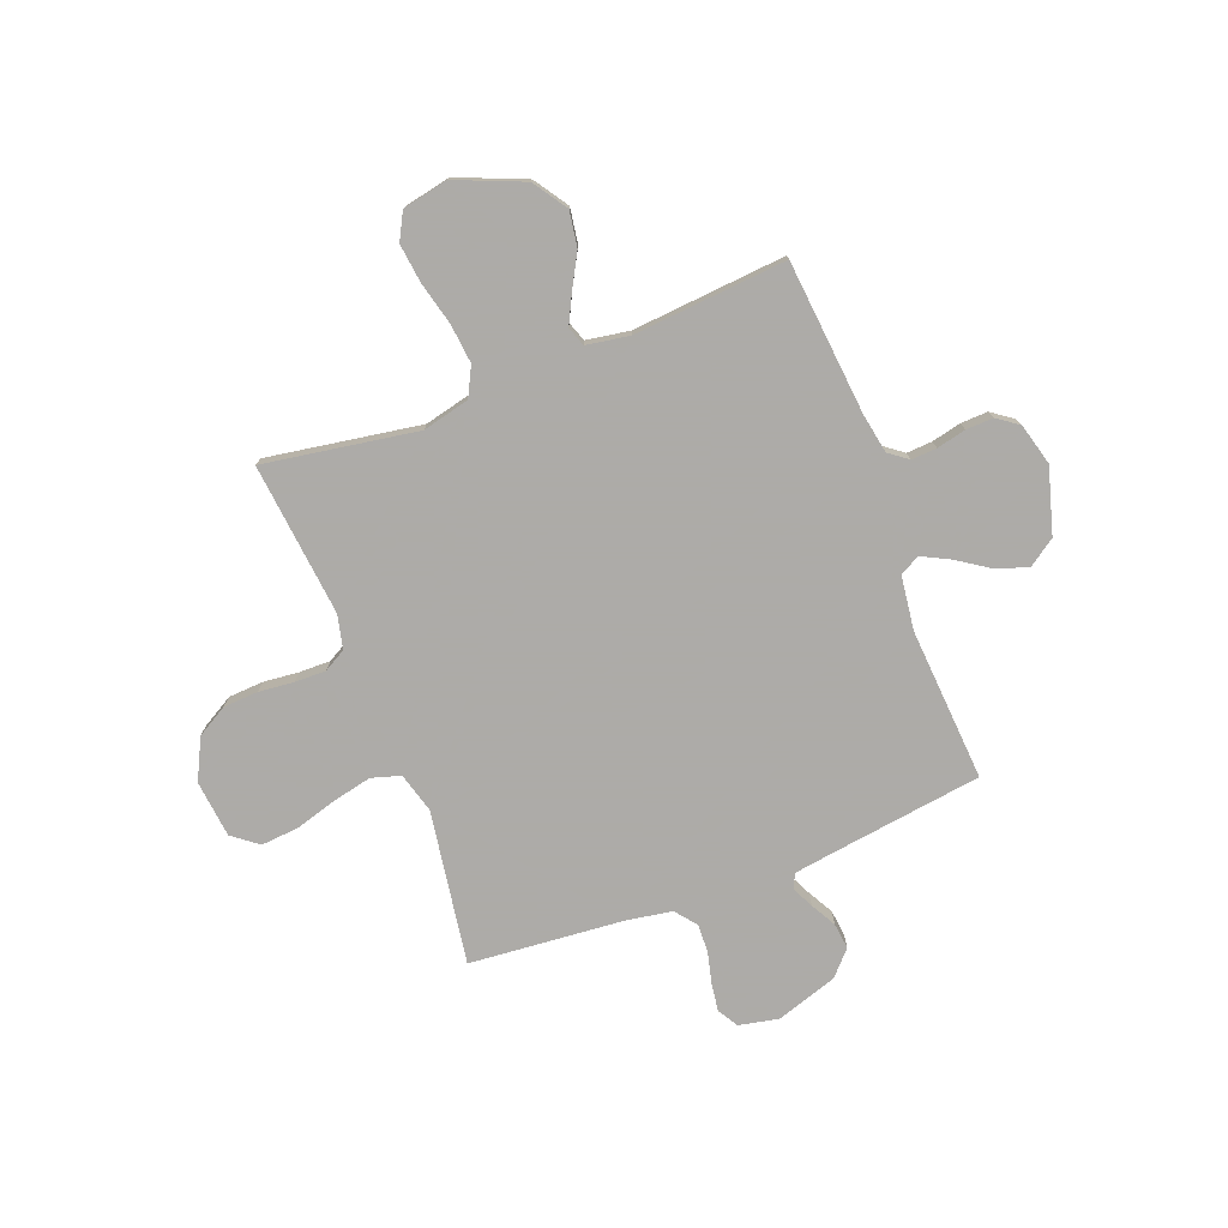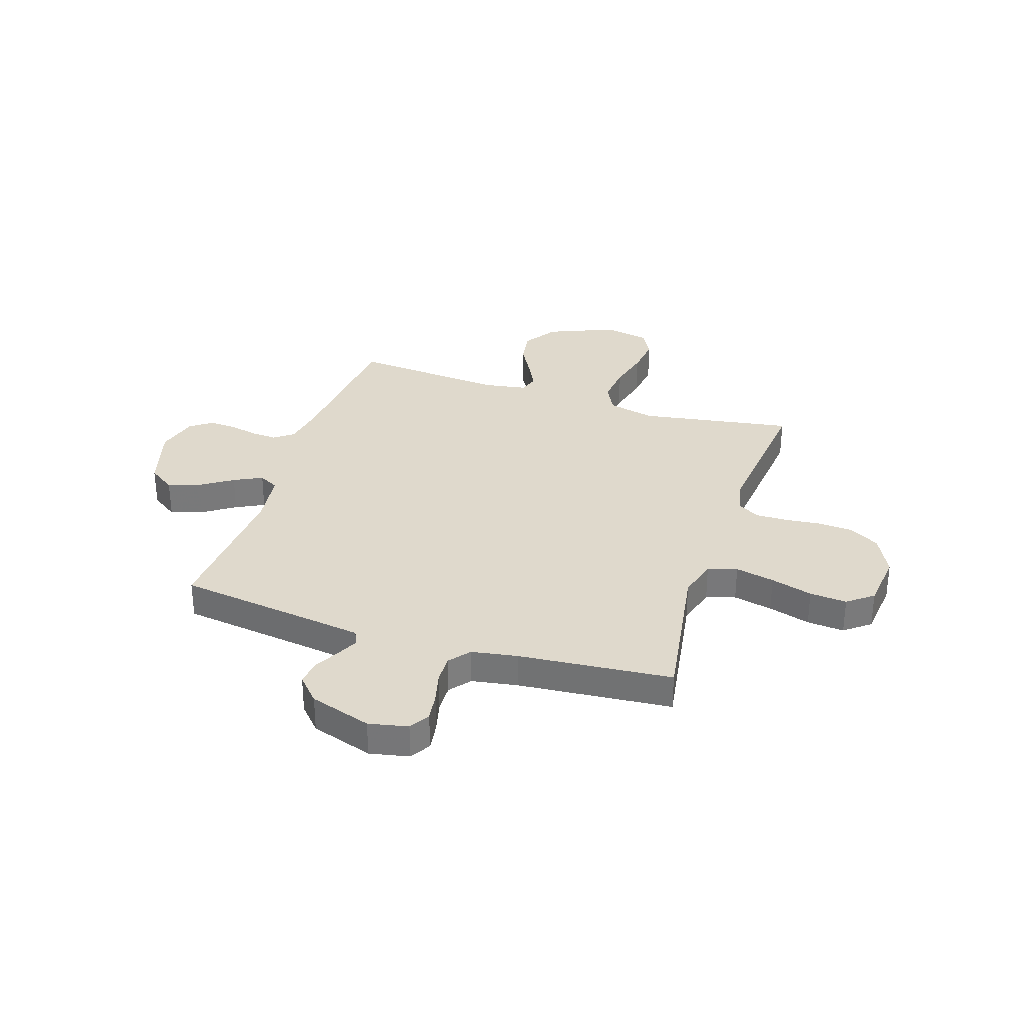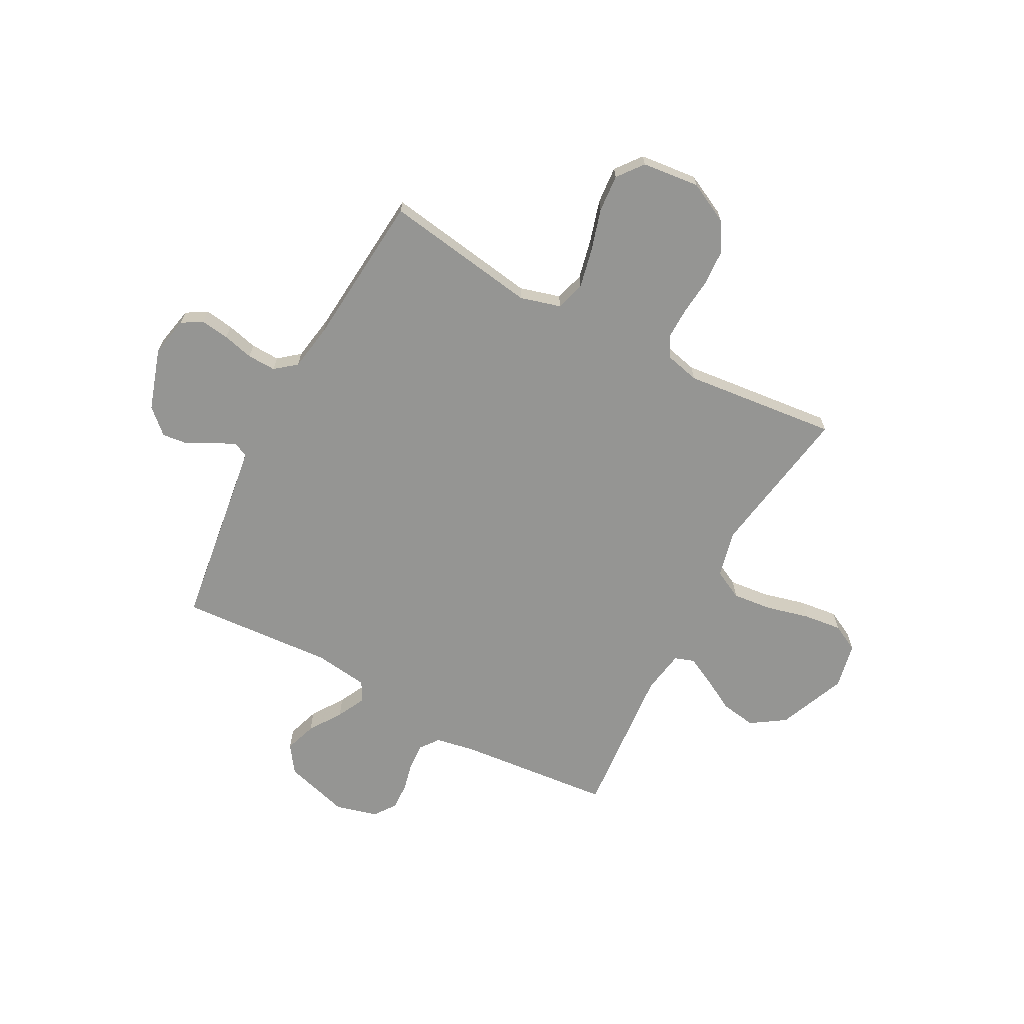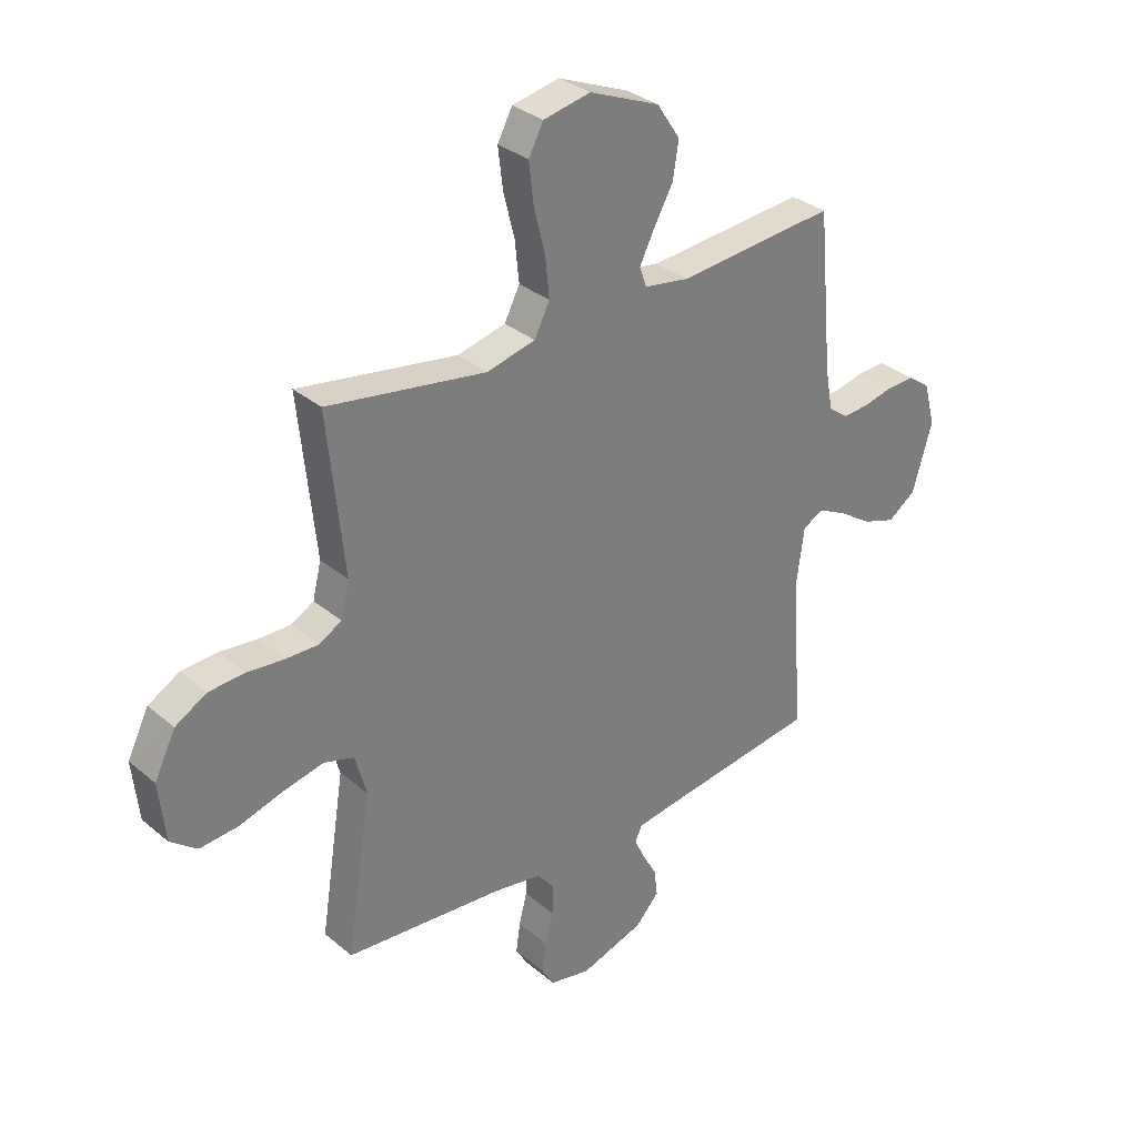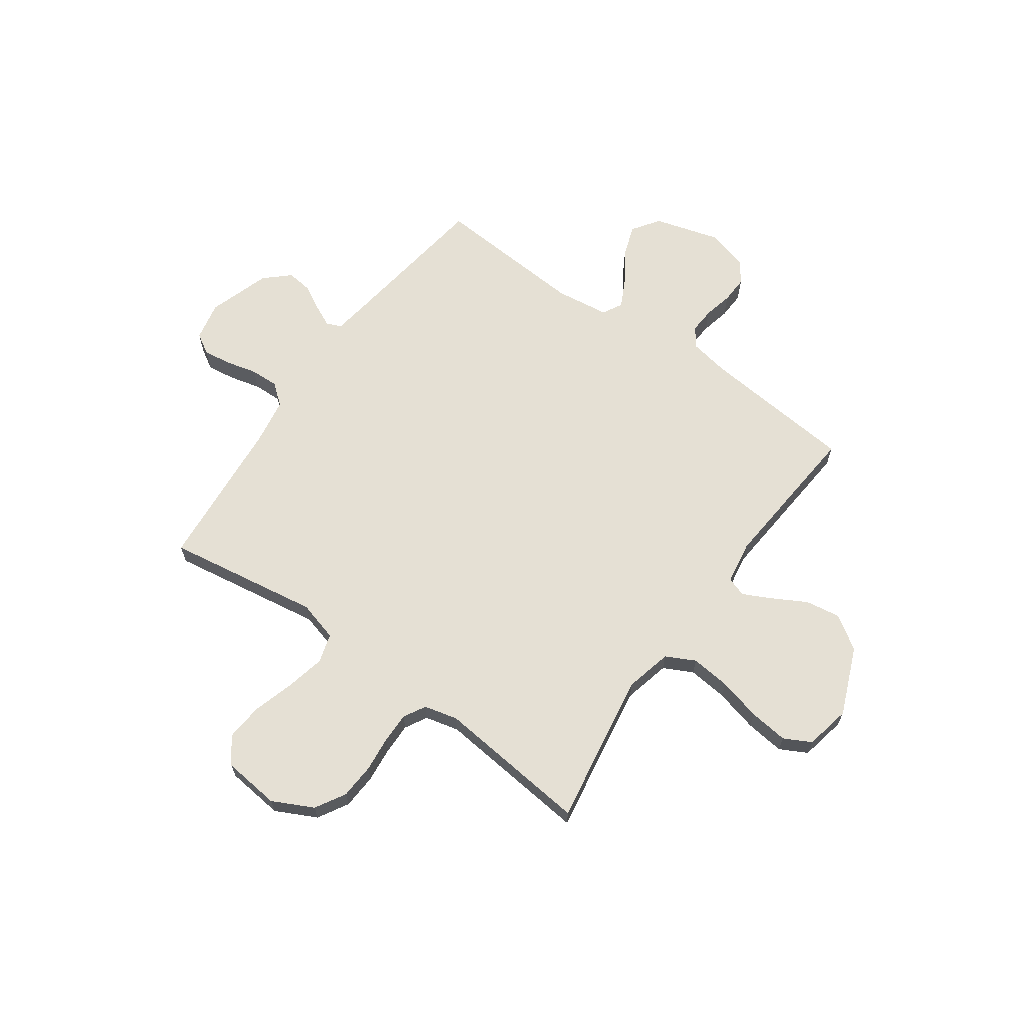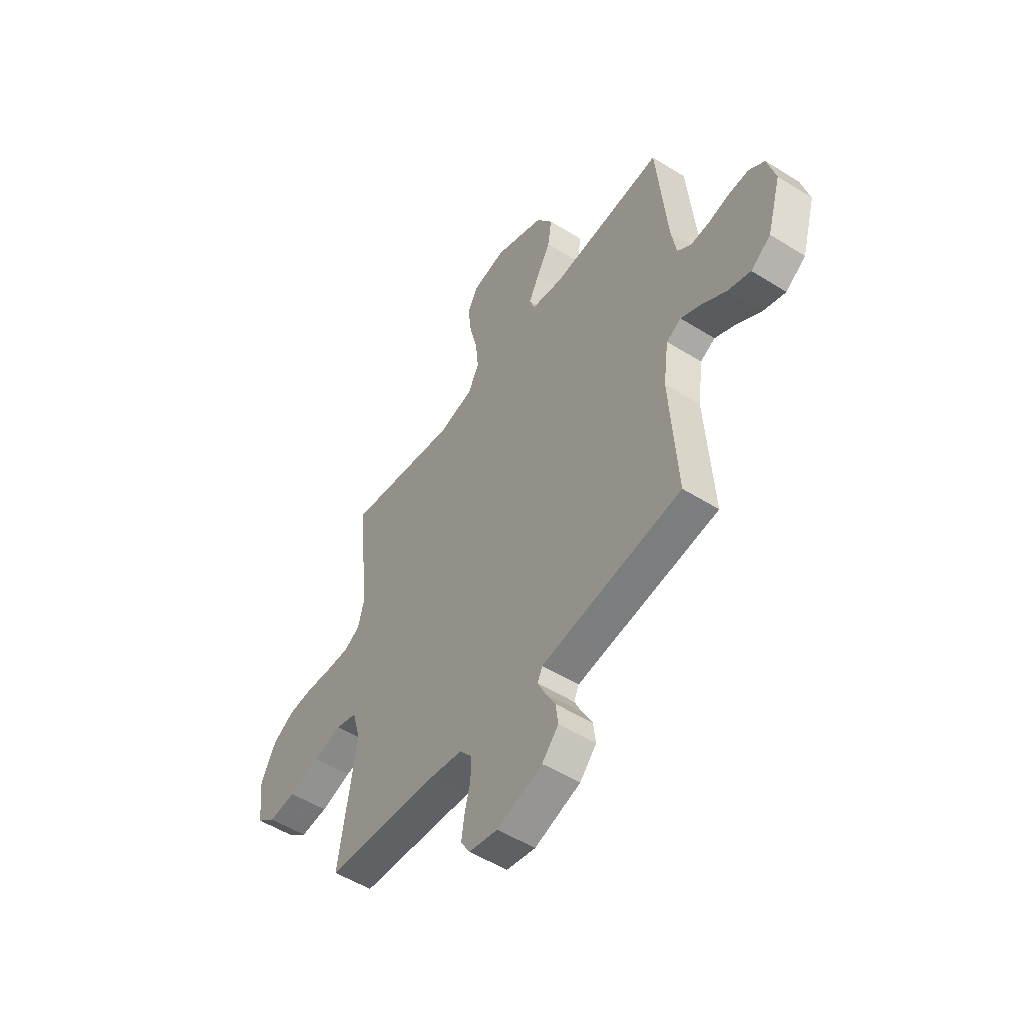
<metadata>
{"format":"obj","ext":"obj","renderer":"f3d","projection":"perspective","resolution":1024,"background":"white","views":[{"elev":-76.5,"azim":21.1,"up":"+Y"},{"elev":32.3,"azim":-162.0,"up":"+Y"},{"elev":-67.3,"azim":-118.0,"up":"+Y"},{"elev":32.2,"azim":-40.7,"up":"+Z"},{"elev":65.4,"azim":-54.5,"up":"+Y"},{"elev":-52.2,"azim":55.9,"up":"+Z"}]}
</metadata>
<code>
v -0.5 0.07 -0.5
v -0.453 0.07 -0.2
v -0.475 0.07 -0.121
v -0.532 0.07 -0.104
v -0.609 0.07 -0.121
v -0.691 0.07 -0.145
v -0.764 0.07 -0.151
v -0.814 0.07 -0.112
v -0.826 0.07 0
v -0.786 0.07 0.08
v -0.727 0.07 0.114
v -0.658 0.07 0.118
v -0.589 0.07 0.111
v -0.528 0.07 0.11
v -0.485 0.07 0.134
v -0.469 0.07 0.2
v -0.5 0.07 0.5
v -0.2 0.07 0.451
v -0.108 0.07 0.473
v -0.079 0.07 0.53
v -0.087 0.07 0.607
v -0.108 0.07 0.691
v -0.117 0.07 0.767
v -0.089 0.07 0.82
v 0 0.07 0.838
v 0.133 0.07 0.783
v 0.177 0.07 0.717
v 0.166 0.07 0.648
v 0.13 0.07 0.583
v 0.102 0.07 0.527
v 0.115 0.07 0.489
v 0.2 0.07 0.475
v 0.5 0.07 0.5
v 0.528 0.07 0.2
v 0.542 0.07 0.122
v 0.579 0.07 0.094
v 0.629 0.07 0.097
v 0.686 0.07 0.11
v 0.739 0.07 0.112
v 0.781 0.07 0.082
v 0.803 0.07 0
v 0.766 0.07 -0.128
v 0.713 0.07 -0.165
v 0.651 0.07 -0.144
v 0.588 0.07 -0.102
v 0.533 0.07 -0.074
v 0.494 0.07 -0.095
v 0.48 0.07 -0.2
v 0.5 0.07 -0.5
v 0.2 0.07 -0.541
v 0.125 0.07 -0.552
v 0.112 0.07 -0.581
v 0.132 0.07 -0.623
v 0.159 0.07 -0.672
v 0.165 0.07 -0.723
v 0.121 0.07 -0.771
v 0 0.07 -0.81
v -0.077 0.07 -0.794
v -0.101 0.07 -0.754
v -0.093 0.07 -0.698
v -0.078 0.07 -0.638
v -0.076 0.07 -0.582
v -0.109 0.07 -0.541
v -0.2 0.07 -0.526
v -0.5 0 -0.5
v -0.453 0 -0.2
v -0.475 0 -0.121
v -0.532 0 -0.104
v -0.609 0 -0.121
v -0.691 0 -0.145
v -0.764 0 -0.151
v -0.814 0 -0.112
v -0.826 0 0
v -0.786 0 0.08
v -0.727 0 0.114
v -0.658 0 0.118
v -0.589 0 0.111
v -0.528 0 0.11
v -0.485 0 0.134
v -0.469 0 0.2
v -0.5 0 0.5
v -0.2 0 0.451
v -0.108 0 0.473
v -0.079 0 0.53
v -0.087 0 0.607
v -0.108 0 0.691
v -0.117 0 0.767
v -0.089 0 0.82
v 0 0 0.838
v 0.133 0 0.783
v 0.177 0 0.717
v 0.166 0 0.648
v 0.13 0 0.583
v 0.102 0 0.527
v 0.115 0 0.489
v 0.2 0 0.475
v 0.5 0 0.5
v 0.528 0 0.2
v 0.542 0 0.122
v 0.579 0 0.094
v 0.629 0 0.097
v 0.686 0 0.11
v 0.739 0 0.112
v 0.781 0 0.082
v 0.803 0 0
v 0.766 0 -0.128
v 0.713 0 -0.165
v 0.651 0 -0.144
v 0.588 0 -0.102
v 0.533 0 -0.074
v 0.494 0 -0.095
v 0.48 0 -0.2
v 0.5 0 -0.5
v 0.2 0 -0.541
v 0.125 0 -0.552
v 0.112 0 -0.581
v 0.132 0 -0.623
v 0.159 0 -0.672
v 0.165 0 -0.723
v 0.121 0 -0.771
v 0 0 -0.81
v -0.077 0 -0.794
v -0.101 0 -0.754
v -0.093 0 -0.698
v -0.078 0 -0.638
v -0.076 0 -0.582
v -0.109 0 -0.541
v -0.2 0 -0.526
f 59 60 61
f 58 59 61
f 57 58 61
f 56 57 61
f 55 56 61
f 54 55 61
f 53 54 61
f 52 53 61 62
f 51 52 62 63
f 48 49 50
f 51 63 64
f 50 51 64
f 48 50 64
f 47 48 64
f 43 44 45
f 42 43 45
f 41 42 45
f 40 41 45
f 39 40 45
f 38 39 45
f 37 38 45
f 36 37 45 46
f 35 36 46 47
f 32 33 34
f 64 1 2
f 47 64 2
f 35 47 2
f 34 35 2
f 32 34 2
f 31 32 2
f 27 28 29
f 26 27 29
f 25 26 29
f 24 25 29
f 23 24 29
f 22 23 29
f 21 22 29
f 20 21 29 30
f 16 17 18
f 15 16 18 19
f 11 12 13
f 10 11 13
f 9 10 13
f 8 9 13
f 7 8 13
f 6 7 13
f 5 6 13
f 4 5 13 14
f 3 4 14 15
f 3 15 19
f 2 3 19
f 31 2 19
f 19 20 30 31
f 125 124 123
f 125 123 122
f 125 122 121
f 125 121 120
f 125 120 119
f 125 119 118
f 125 118 117
f 126 125 117 116
f 127 126 116 115
f 114 113 112
f 128 127 115
f 128 115 114
f 128 114 112
f 128 112 111
f 109 108 107
f 109 107 106
f 109 106 105
f 109 105 104
f 109 104 103
f 109 103 102
f 109 102 101
f 110 109 101 100
f 111 110 100 99
f 98 97 96
f 66 65 128
f 66 128 111
f 66 111 99
f 66 99 98
f 66 98 96
f 66 96 95
f 93 92 91
f 93 91 90
f 93 90 89
f 93 89 88
f 93 88 87
f 93 87 86
f 93 86 85
f 94 93 85 84
f 82 81 80
f 83 82 80 79
f 77 76 75
f 77 75 74
f 77 74 73
f 77 73 72
f 77 72 71
f 77 71 70
f 77 70 69
f 78 77 69 68
f 79 78 68 67
f 83 79 67
f 83 67 66
f 83 66 95
f 95 94 84 83
f 1 65 66 2
f 2 66 67 3
f 3 67 68 4
f 4 68 69 5
f 5 69 70 6
f 6 70 71 7
f 7 71 72 8
f 8 72 73 9
f 9 73 74 10
f 10 74 75 11
f 11 75 76 12
f 12 76 77 13
f 13 77 78 14
f 14 78 79 15
f 15 79 80 16
f 16 80 81 17
f 17 81 82 18
f 18 82 83 19
f 19 83 84 20
f 20 84 85 21
f 21 85 86 22
f 22 86 87 23
f 23 87 88 24
f 24 88 89 25
f 25 89 90 26
f 26 90 91 27
f 27 91 92 28
f 28 92 93 29
f 29 93 94 30
f 30 94 95 31
f 31 95 96 32
f 32 96 97 33
f 33 97 98 34
f 34 98 99 35
f 35 99 100 36
f 36 100 101 37
f 37 101 102 38
f 38 102 103 39
f 39 103 104 40
f 40 104 105 41
f 41 105 106 42
f 42 106 107 43
f 43 107 108 44
f 44 108 109 45
f 45 109 110 46
f 46 110 111 47
f 47 111 112 48
f 48 112 113 49
f 49 113 114 50
f 50 114 115 51
f 51 115 116 52
f 52 116 117 53
f 53 117 118 54
f 54 118 119 55
f 55 119 120 56
f 56 120 121 57
f 57 121 122 58
f 58 122 123 59
f 59 123 124 60
f 60 124 125 61
f 61 125 126 62
f 62 126 127 63
f 63 127 128 64
f 64 128 65 1

</code>
